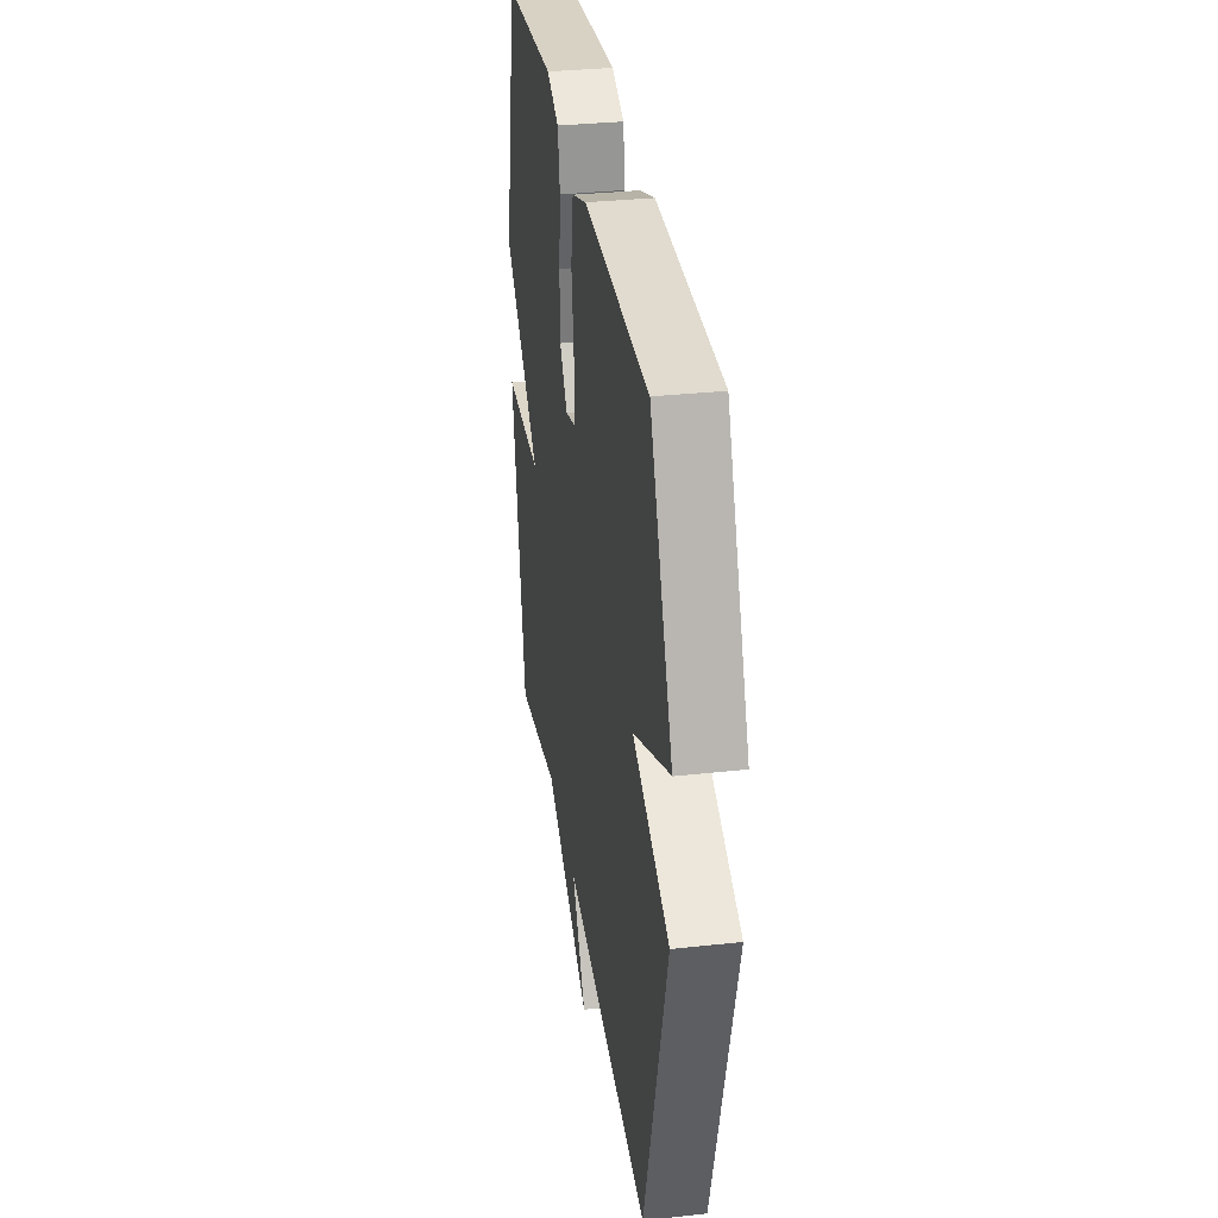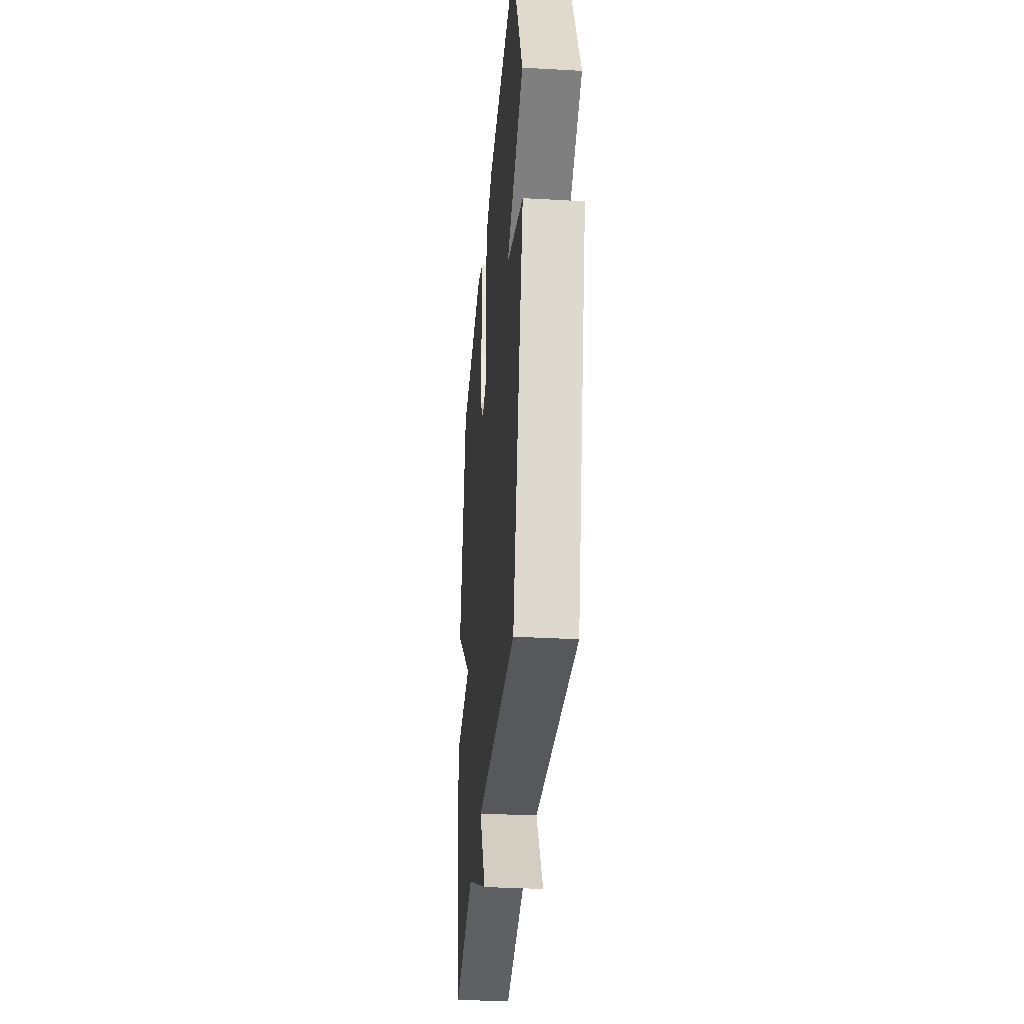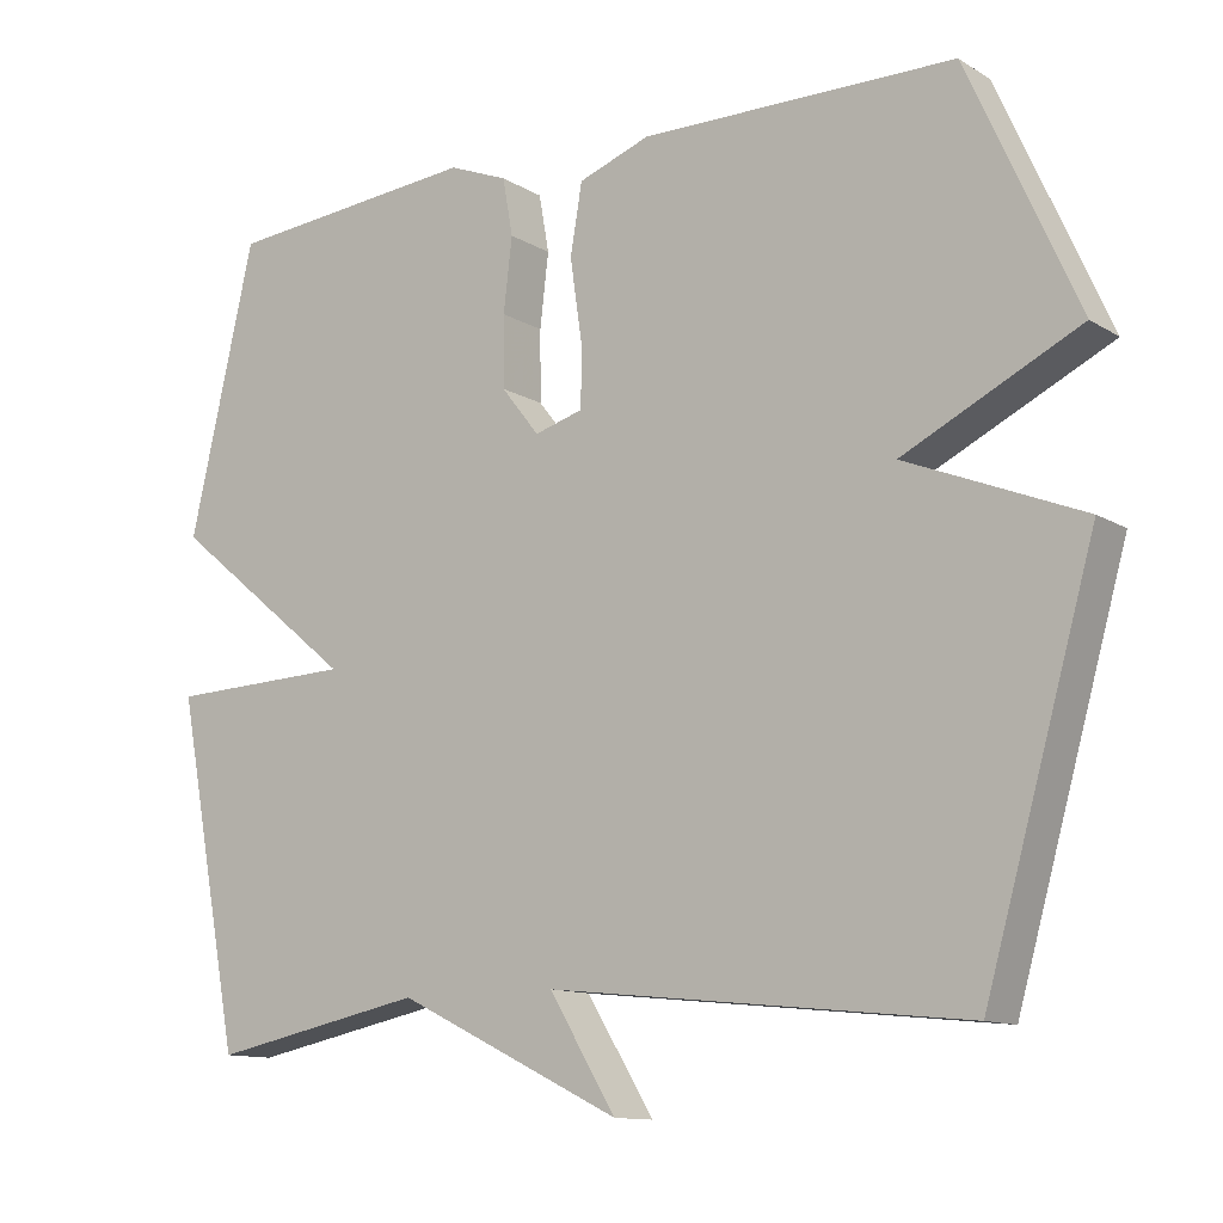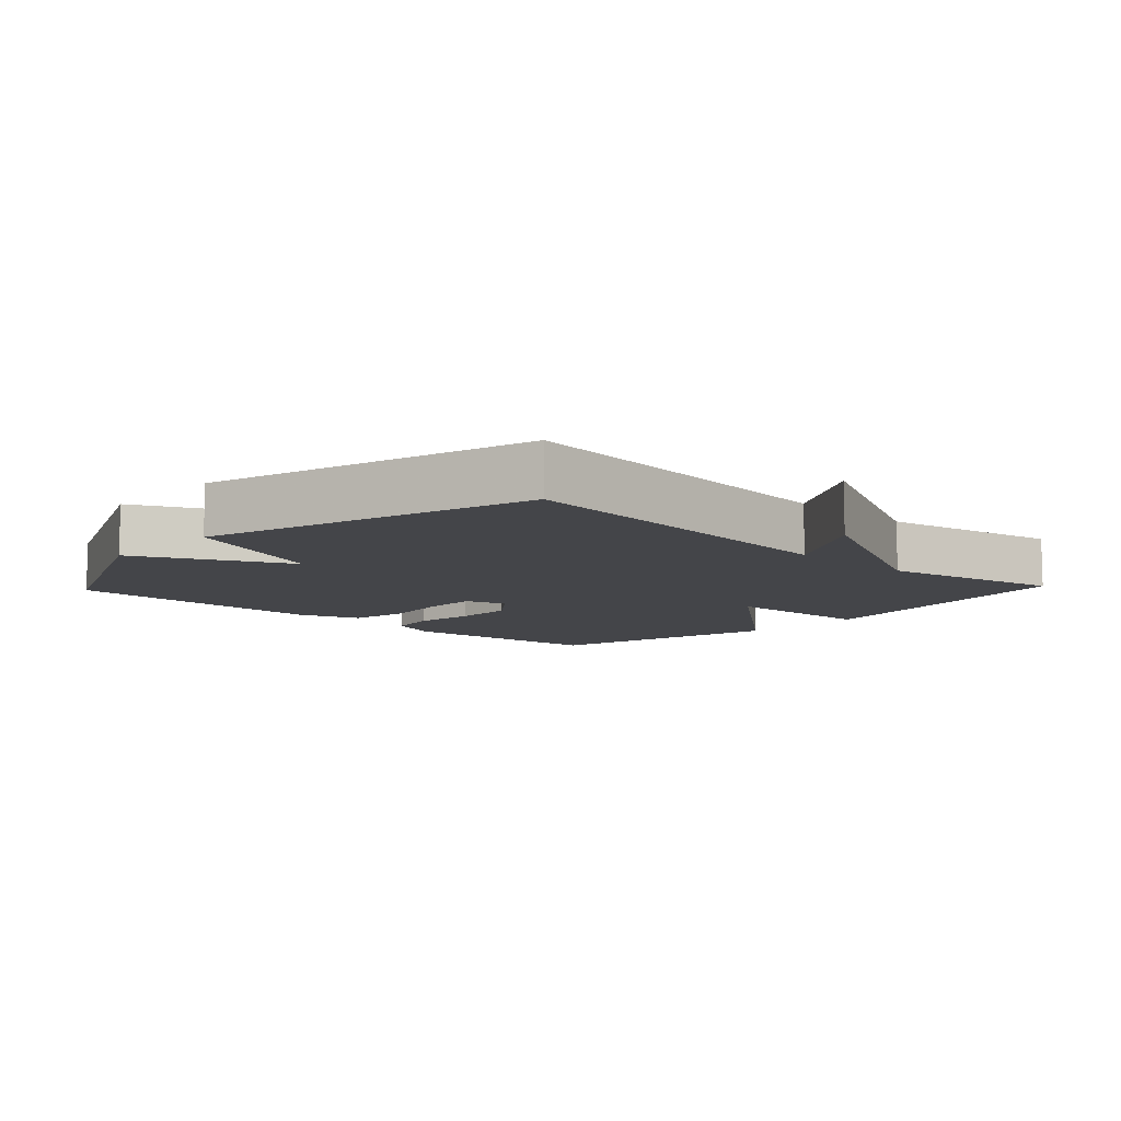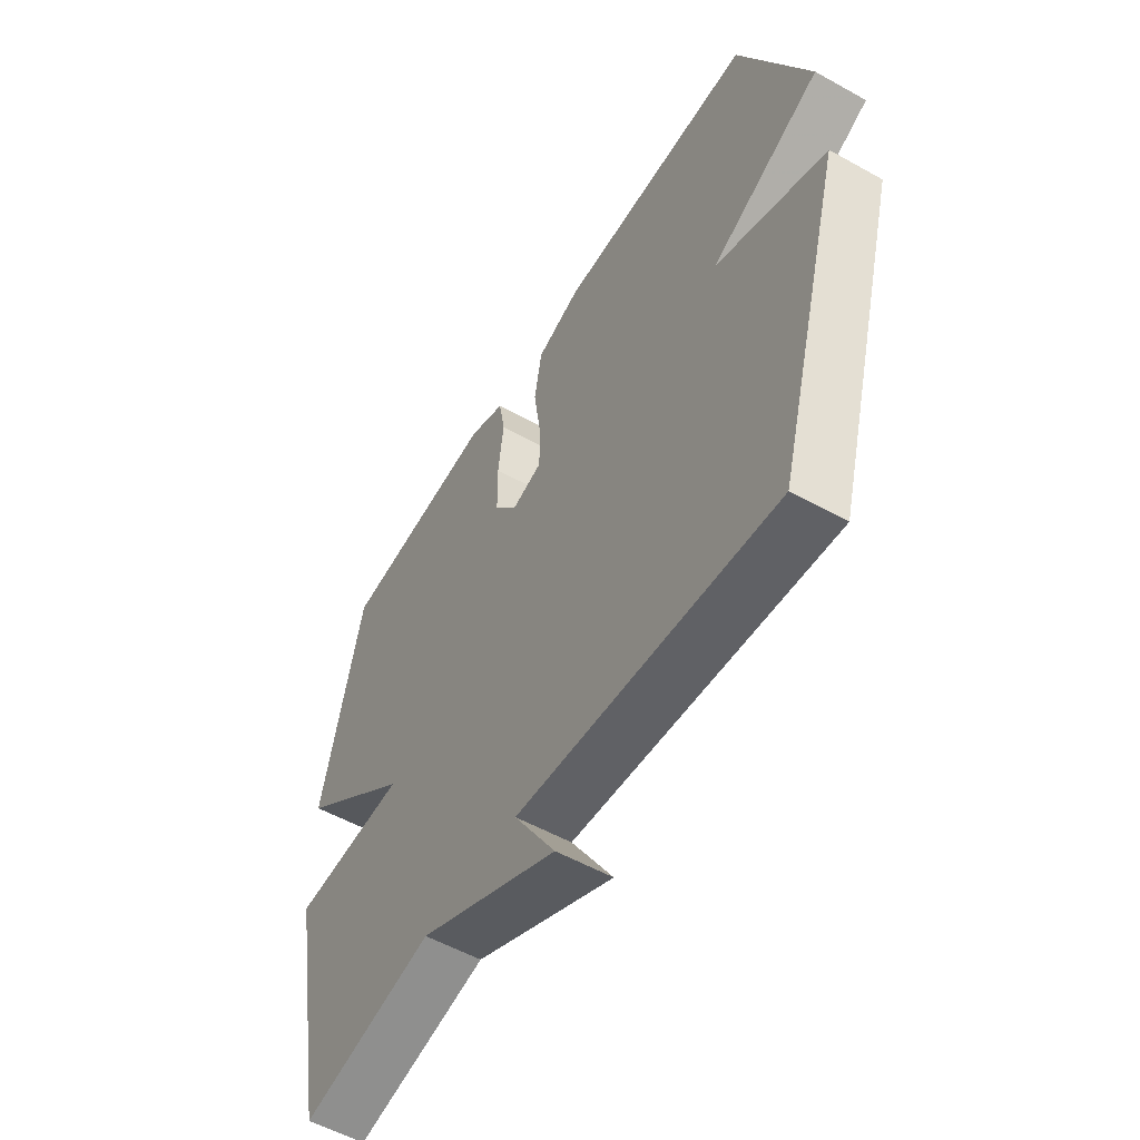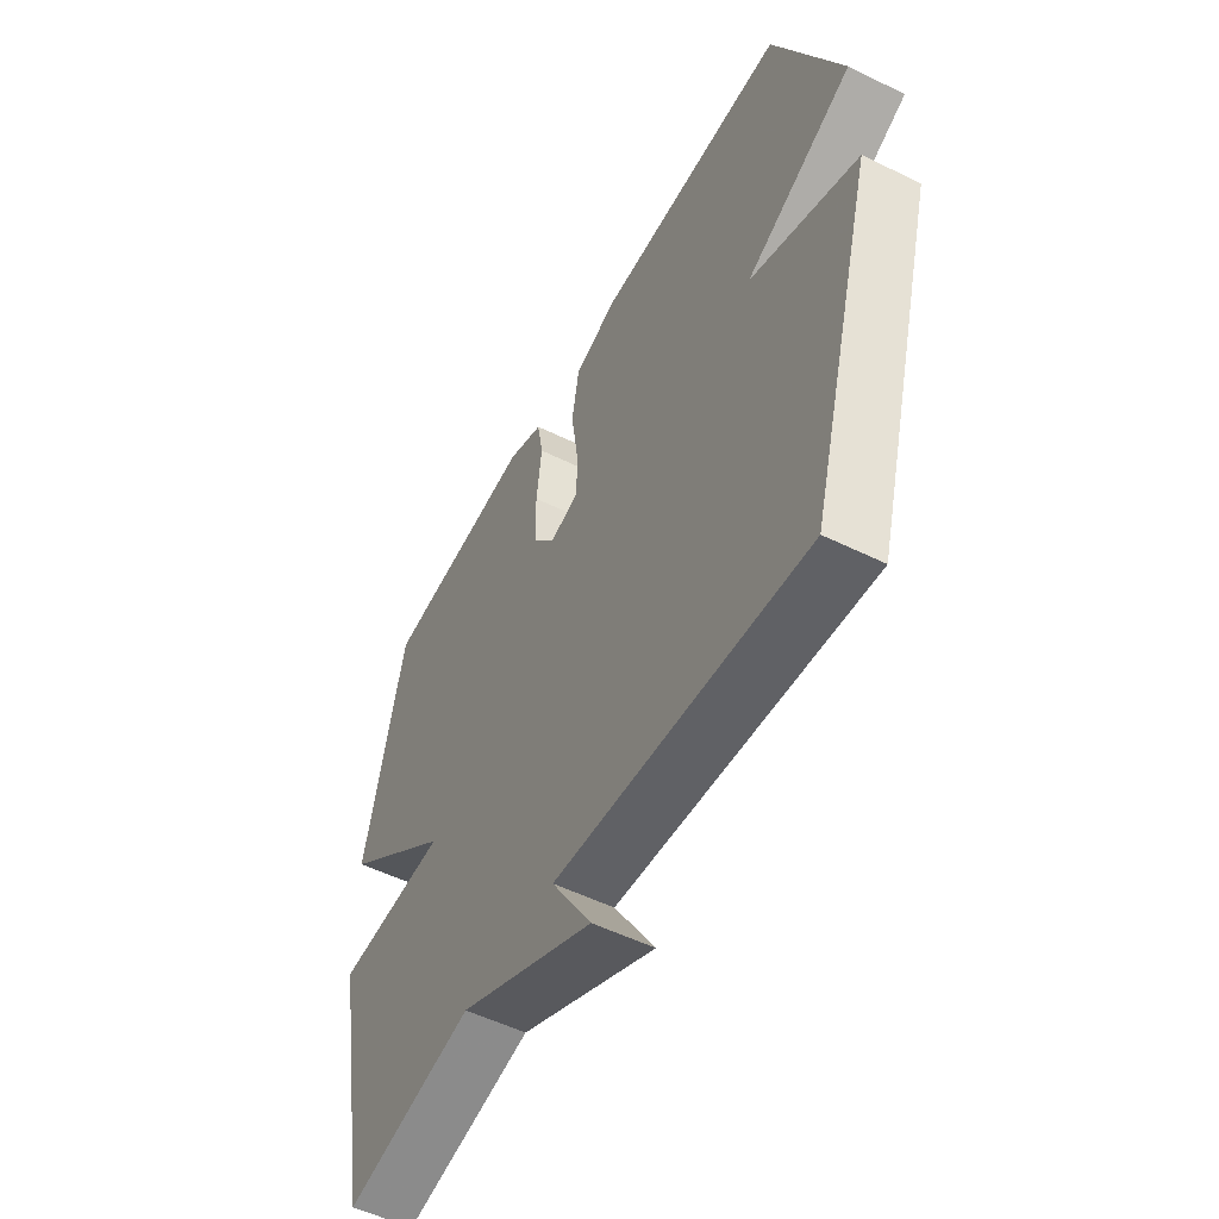
<metadata>
{"format":"obj","ext":"obj","renderer":"f3d","projection":"perspective","resolution":1024,"background":"white","views":[{"elev":32.9,"azim":81.4,"up":"+Z"},{"elev":-33.6,"azim":85.6,"up":"+Z"},{"elev":-12.0,"azim":35.7,"up":"+Z"},{"elev":-9.1,"azim":136.7,"up":"+Y"},{"elev":-54.9,"azim":59.5,"up":"+Z"},{"elev":-53.4,"azim":62.3,"up":"+Z"}]}
</metadata>
<code>
v -0.5 0.07 0.5
v -0.177 0.07 0.529
v -0.102 0.07 0.499
v -0.089 0.07 0.426
v -0.1 0.07 0.333
v -0.099 0.07 0.243
v -0.051 0.07 0.182
v 0.011 0.07 0.2
v 0.011 0.07 0.28
v -0.004 0.07 0.383
v 0.011 0.07 0.471
v 0.102 0.07 0.504
v 0.5 0.07 0.5
v 0.639 0.07 0.188
v 0.416 0.07 0.079
v 0.639 0.07 -0.012
v 0.5 0.07 -0.5
v -0.028 0.07 -0.445
v 0.057 0.07 -0.584
v -0.228 0.07 -0.445
v -0.5 0.07 -0.5
v -0.583 0.07 -0.064
v -0.349 0.07 -0.056
v -0.583 0.07 0.136
v -0.5 0 0.5
v -0.177 0 0.529
v -0.102 0 0.499
v -0.089 0 0.426
v -0.1 0 0.333
v -0.099 0 0.243
v -0.051 0 0.182
v 0.011 0 0.2
v 0.011 0 0.28
v -0.004 0 0.383
v 0.011 0 0.471
v 0.102 0 0.504
v 0.5 0 0.5
v 0.639 0 0.188
v 0.416 0 0.079
v 0.639 0 -0.012
v 0.5 0 -0.5
v -0.028 0 -0.445
v 0.057 0 -0.584
v -0.228 0 -0.445
v -0.5 0 -0.5
v -0.583 0 -0.064
v -0.349 0 -0.056
v -0.583 0 0.136
f 3 4 5
f 2 3 5
f 1 2 5
f 24 1 5
f 23 24 5
f 20 21 22 23
f 18 19 20 23
f 17 18 23
f 16 17 23
f 15 16 23
f 13 14 15
f 12 13 15
f 11 12 15
f 10 11 15
f 9 10 15
f 8 9 15
f 7 8 15 23
f 6 7 23
f 5 6 23
f 29 28 27
f 29 27 26
f 29 26 25
f 29 25 48
f 29 48 47
f 47 46 45 44
f 47 44 43 42
f 47 42 41
f 47 41 40
f 47 40 39
f 39 38 37
f 39 37 36
f 39 36 35
f 39 35 34
f 39 34 33
f 39 33 32
f 47 39 32 31
f 47 31 30
f 47 30 29
f 1 25 26 2
f 2 26 27 3
f 3 27 28 4
f 4 28 29 5
f 5 29 30 6
f 6 30 31 7
f 7 31 32 8
f 8 32 33 9
f 9 33 34 10
f 10 34 35 11
f 11 35 36 12
f 12 36 37 13
f 13 37 38 14
f 14 38 39 15
f 15 39 40 16
f 16 40 41 17
f 17 41 42 18
f 18 42 43 19
f 19 43 44 20
f 20 44 45 21
f 21 45 46 22
f 22 46 47 23
f 23 47 48 24
f 24 48 25 1

</code>
